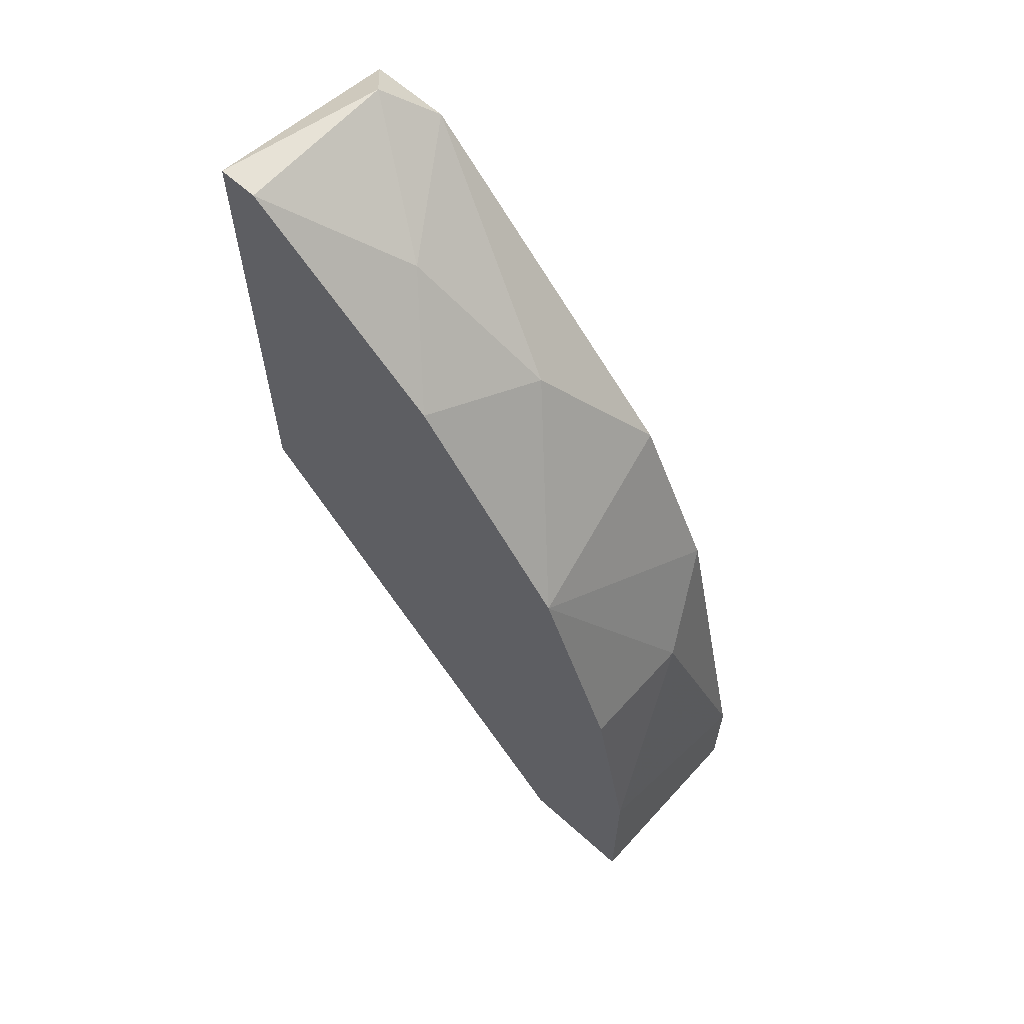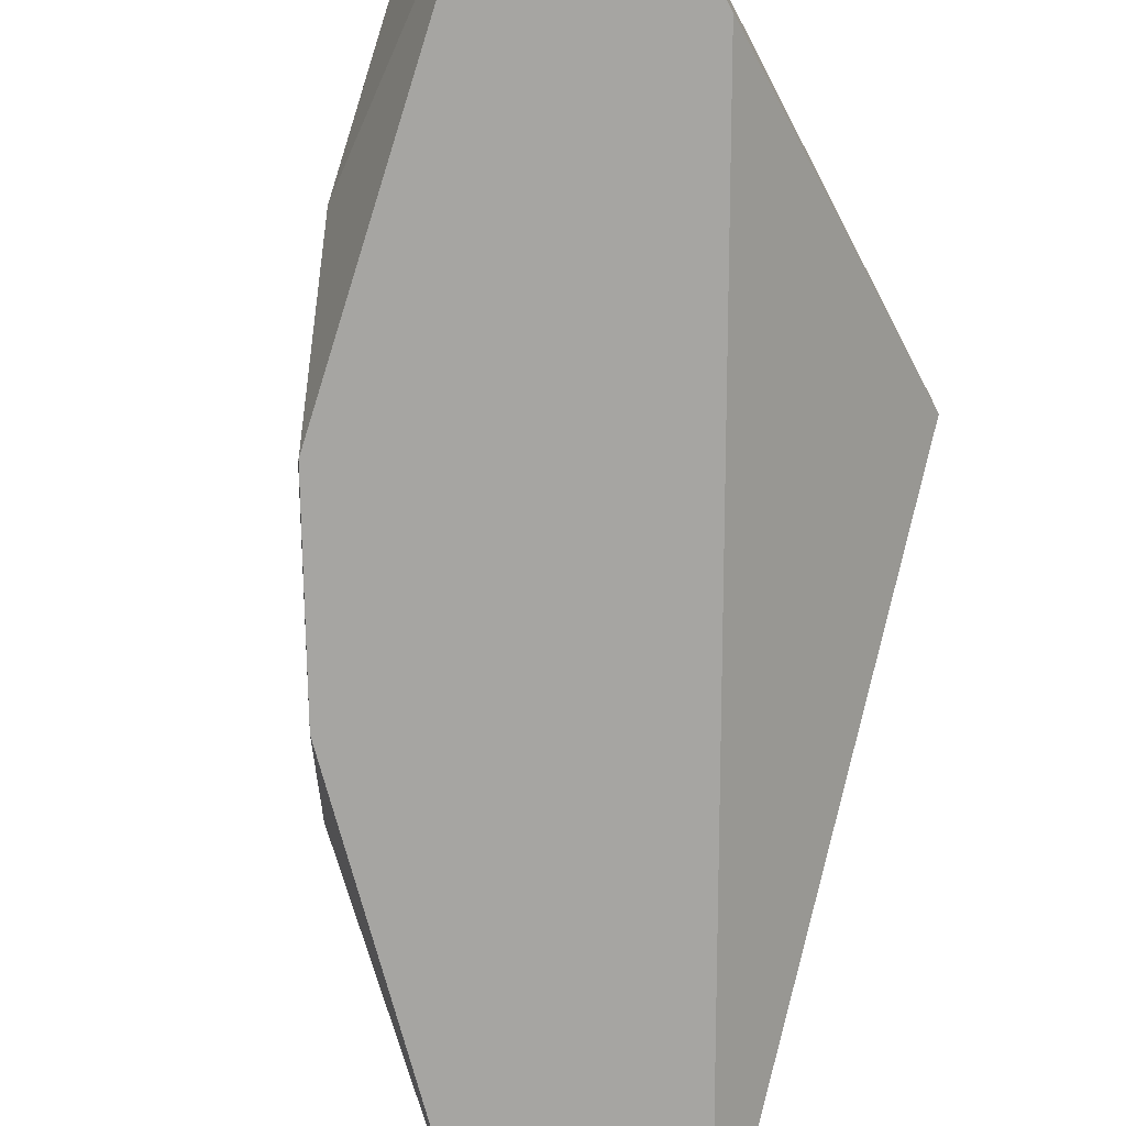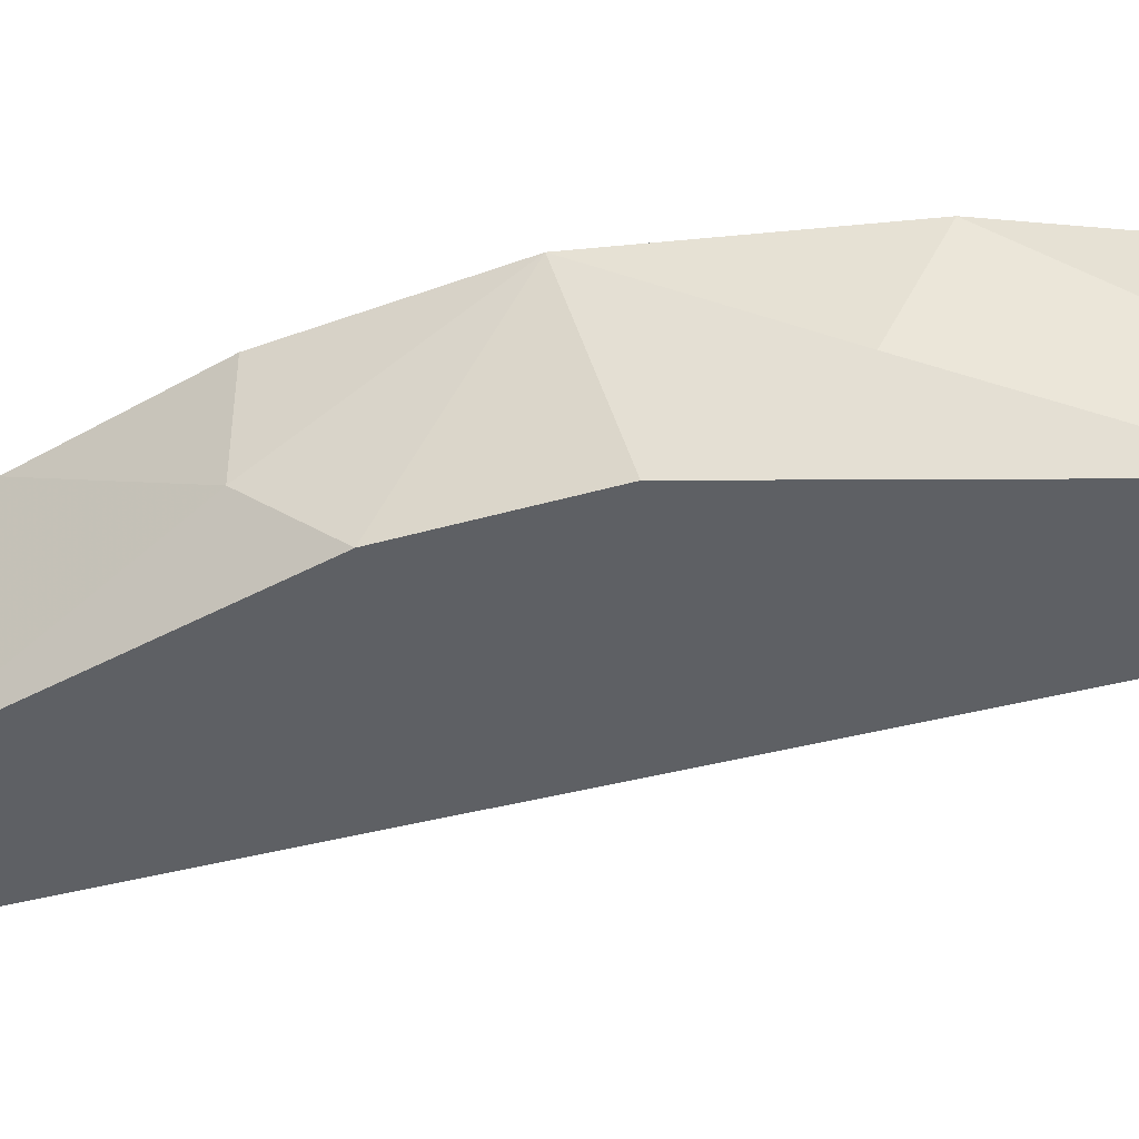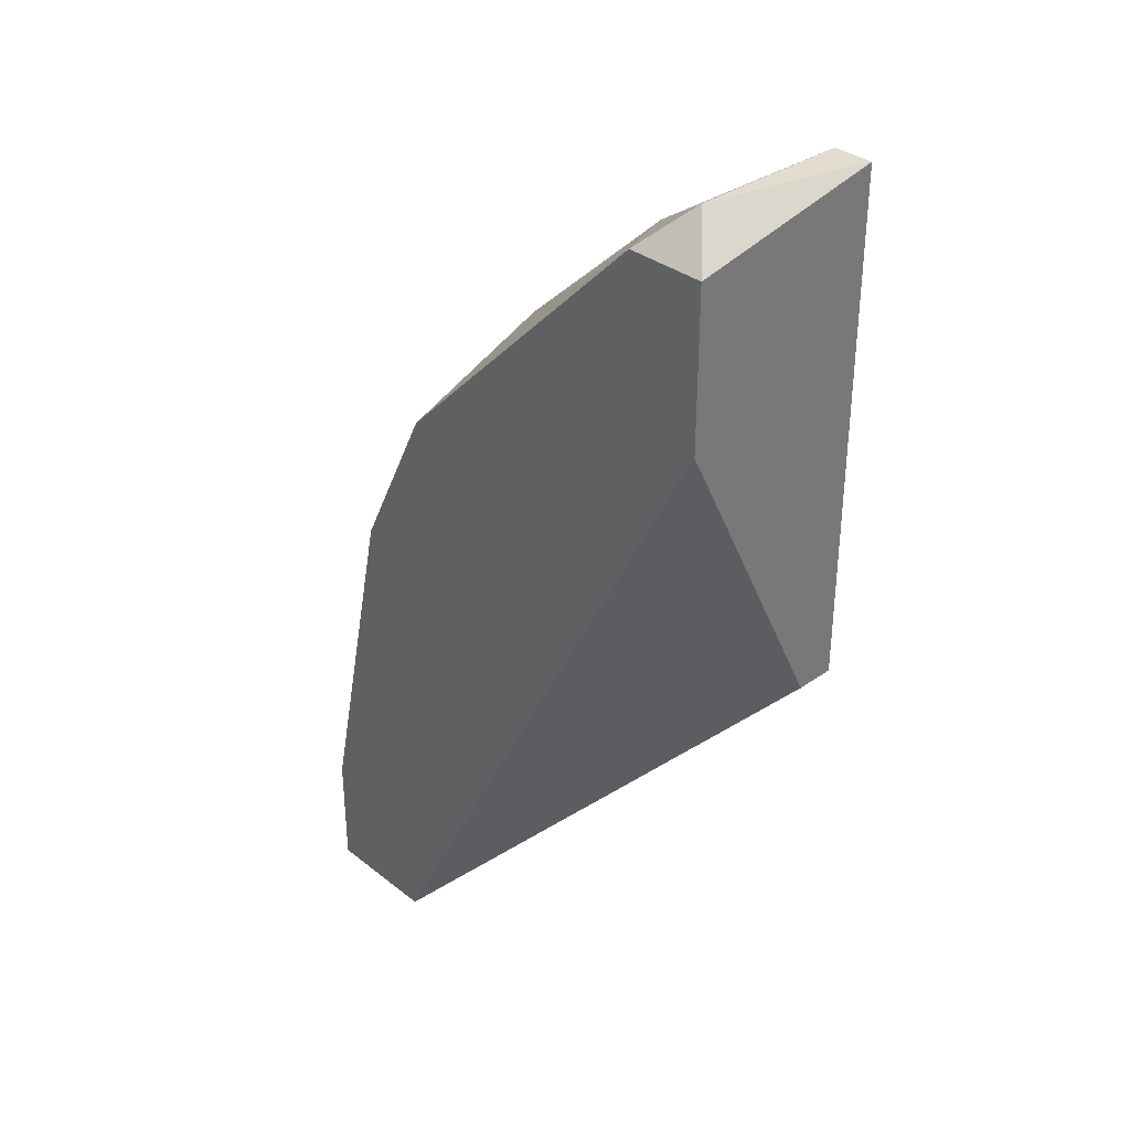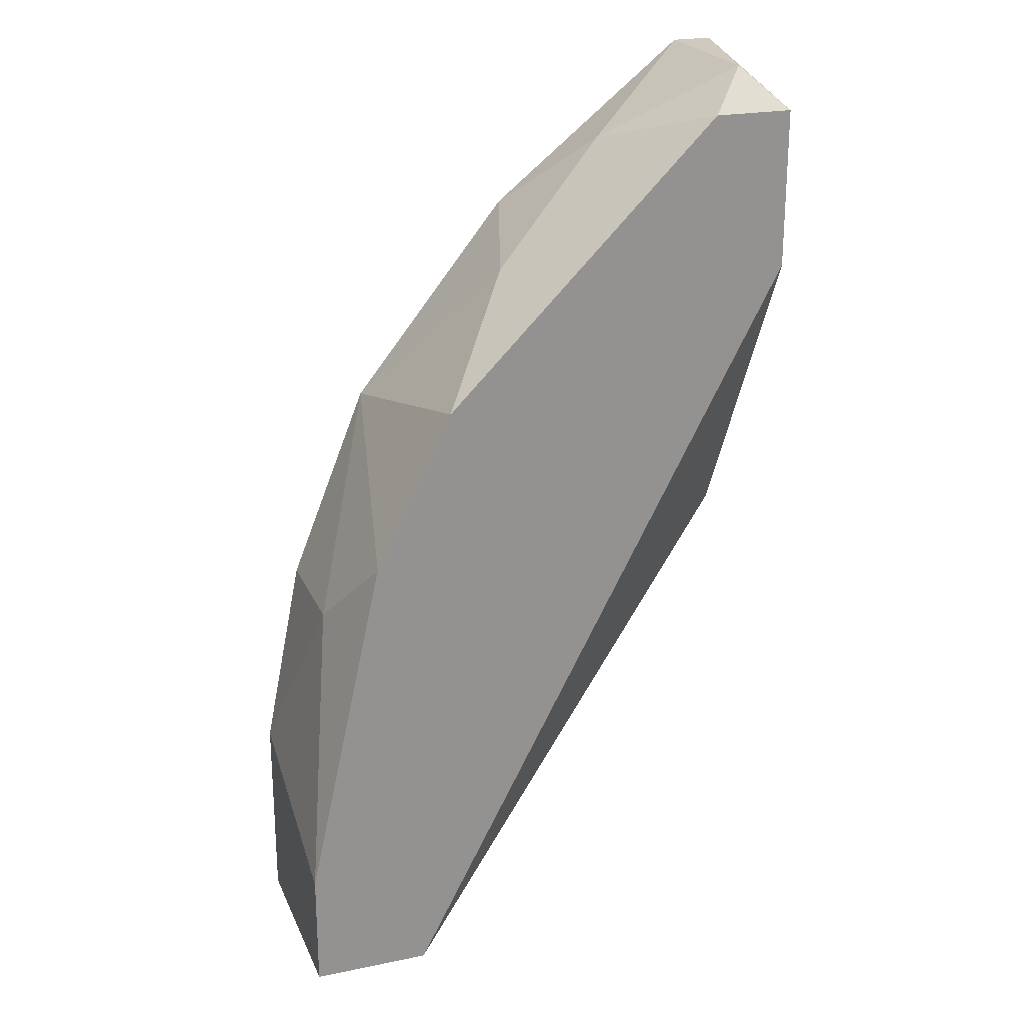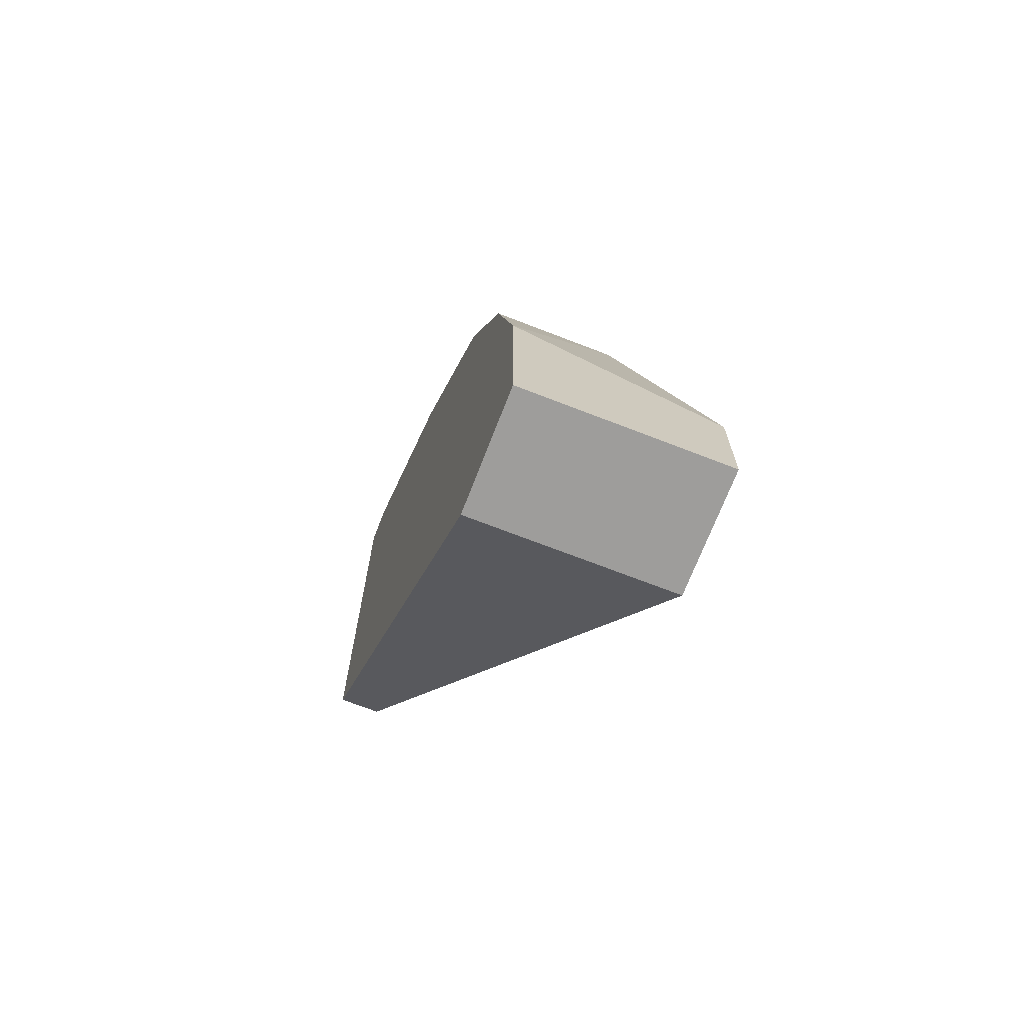
<metadata>
{"format":"obj","ext":"obj","renderer":"f3d","projection":"perspective","resolution":1024,"background":"white","views":[{"elev":63.3,"azim":42.2,"up":"+Y"},{"elev":-73.7,"azim":-152.4,"up":"+Z"},{"elev":-42.9,"azim":135.3,"up":"+Z"},{"elev":34.1,"azim":-133.4,"up":"+Y"},{"elev":23.0,"azim":160.7,"up":"+Y"},{"elev":-70.6,"azim":68.8,"up":"+Y"}]}
</metadata>
<code>
v 0.02638 0.03765 0.0254
v 0.03971 0.02432 0.03373
v 0.03971 -0.000676 0.0254
v 0.03971 -0.000676 0.03373
v 0.04137 0.01932 0.0254
v 0.04471 0.004324 0.0254
v 0.04471 0.00766 0.03373
v 0.04471 -0.000676 0.0254
v 0.04471 -0.000676 0.03373
v 0.02971 0.03599 0.0304
v 0.04304 0.01599 0.03373
v 0.04304 0.01599 0.02873
v 0.02304 0.01766 0.03206
v 0.02304 0.01766 0.03373
v 0.02304 0.03932 0.03373
v 0.02304 0.03765 0.0254
v 0.02304 0.03099 0.0254
v 0.0347 0.03099 0.02873
v 0.03304 0.03265 0.03373
v 0.02471 0.03932 0.03373
v 0.02471 0.03932 0.02707
v 0.03804 0.02599 0.0254
f 21 15 20
f 3 16 5
f 16 13 15
f 9 19 15
f 19 9 11
f 13 3 4
f 3 9 4
f 9 15 4
f 3 5 6
f 3 13 17
f 16 3 17
f 13 16 17
f 5 16 1
f 15 13 14
f 13 4 14
f 4 15 14
f 5 1 22
f 19 11 2
f 5 22 2
f 9 3 8
f 3 6 8
f 6 9 8
f 11 9 7
f 9 6 7
f 7 6 12
f 6 5 12
f 2 11 12
f 5 2 12
f 11 7 12
f 22 1 18
f 19 2 18
f 2 22 18
f 10 19 18
f 1 10 18
f 16 15 21
f 1 16 21
f 10 1 21
f 10 21 20
f 15 19 20
f 19 10 20

</code>
